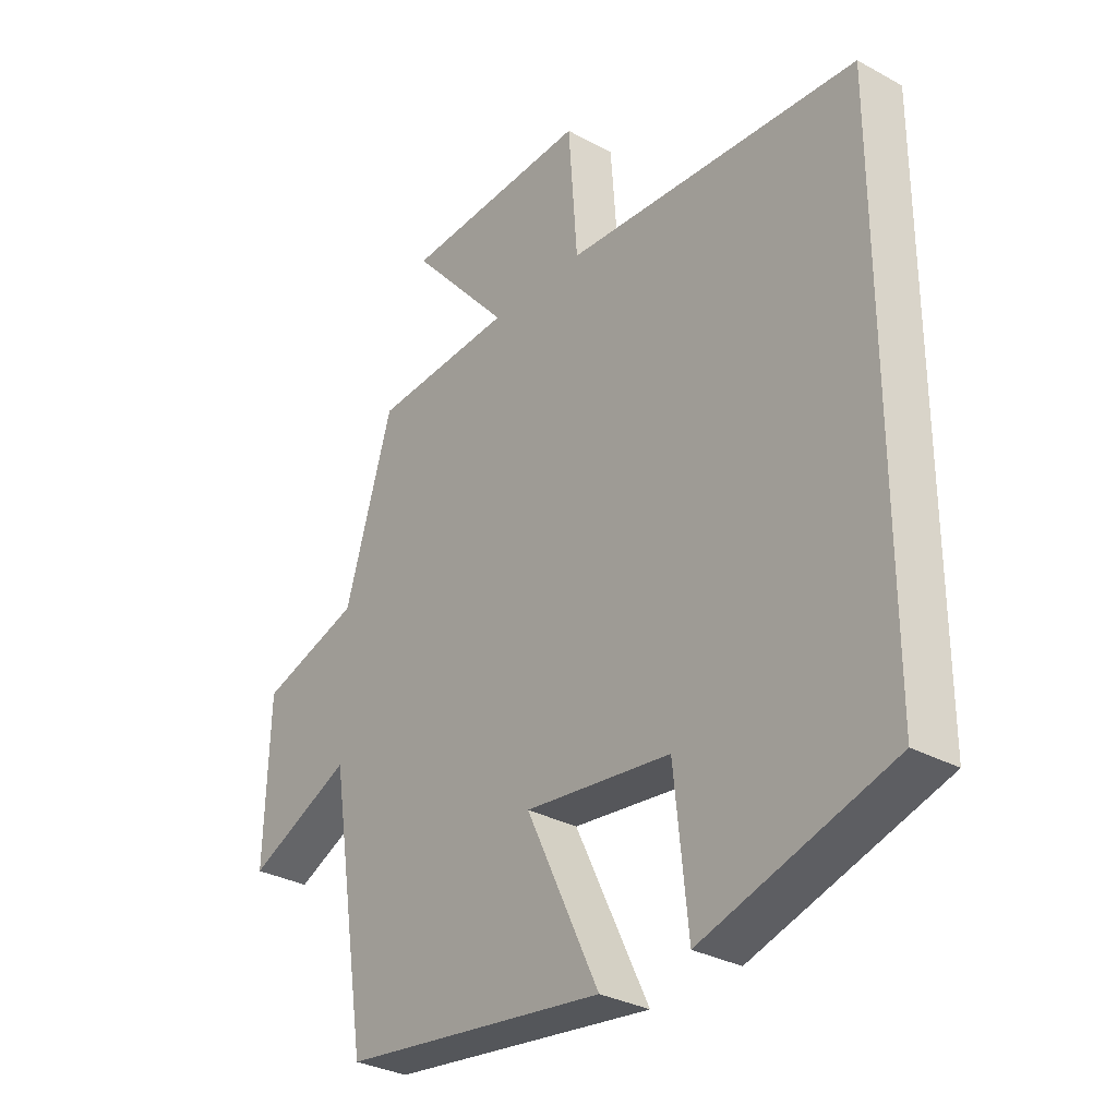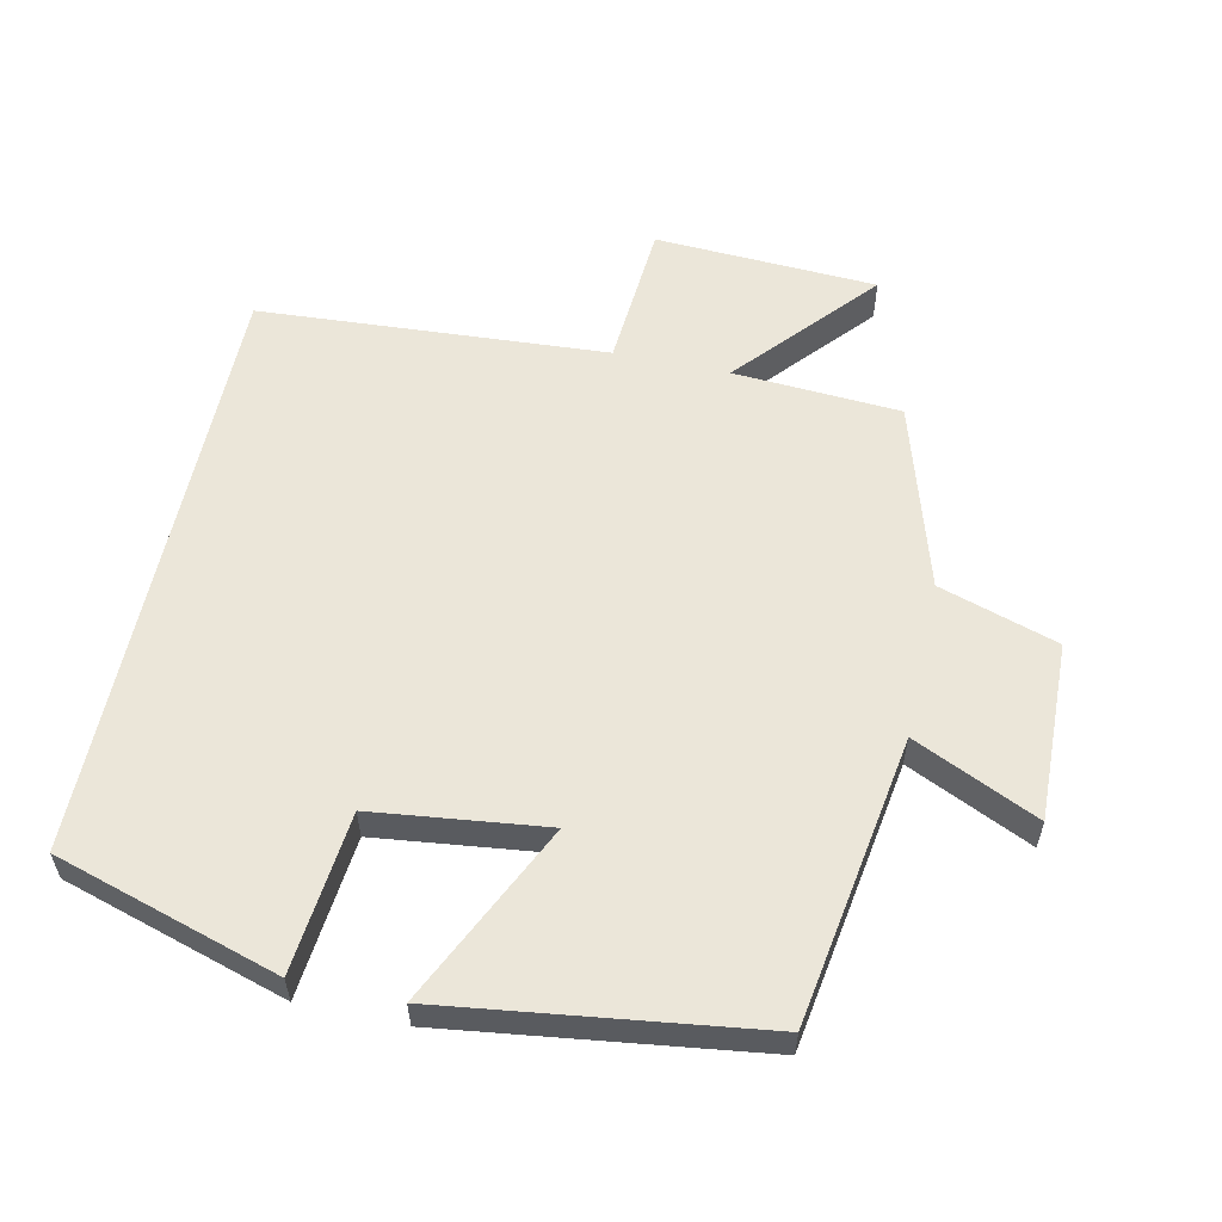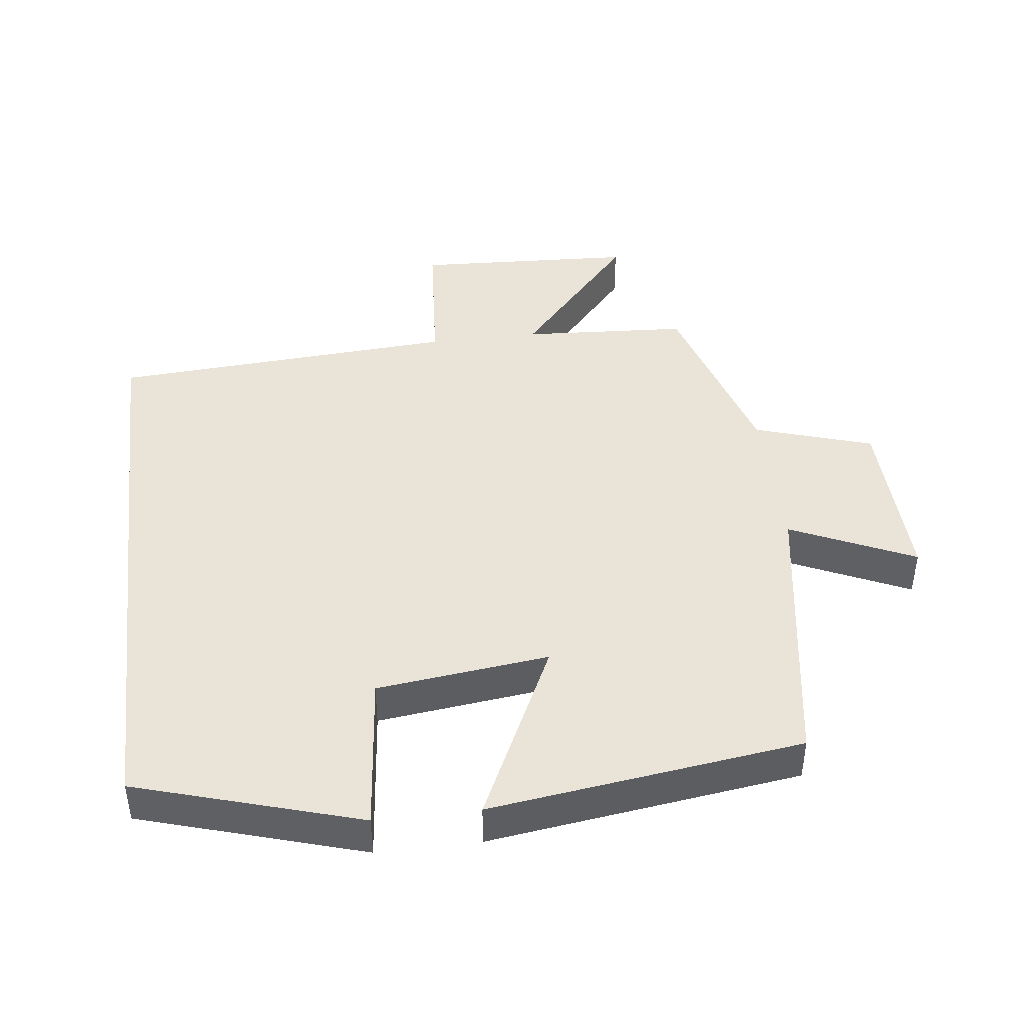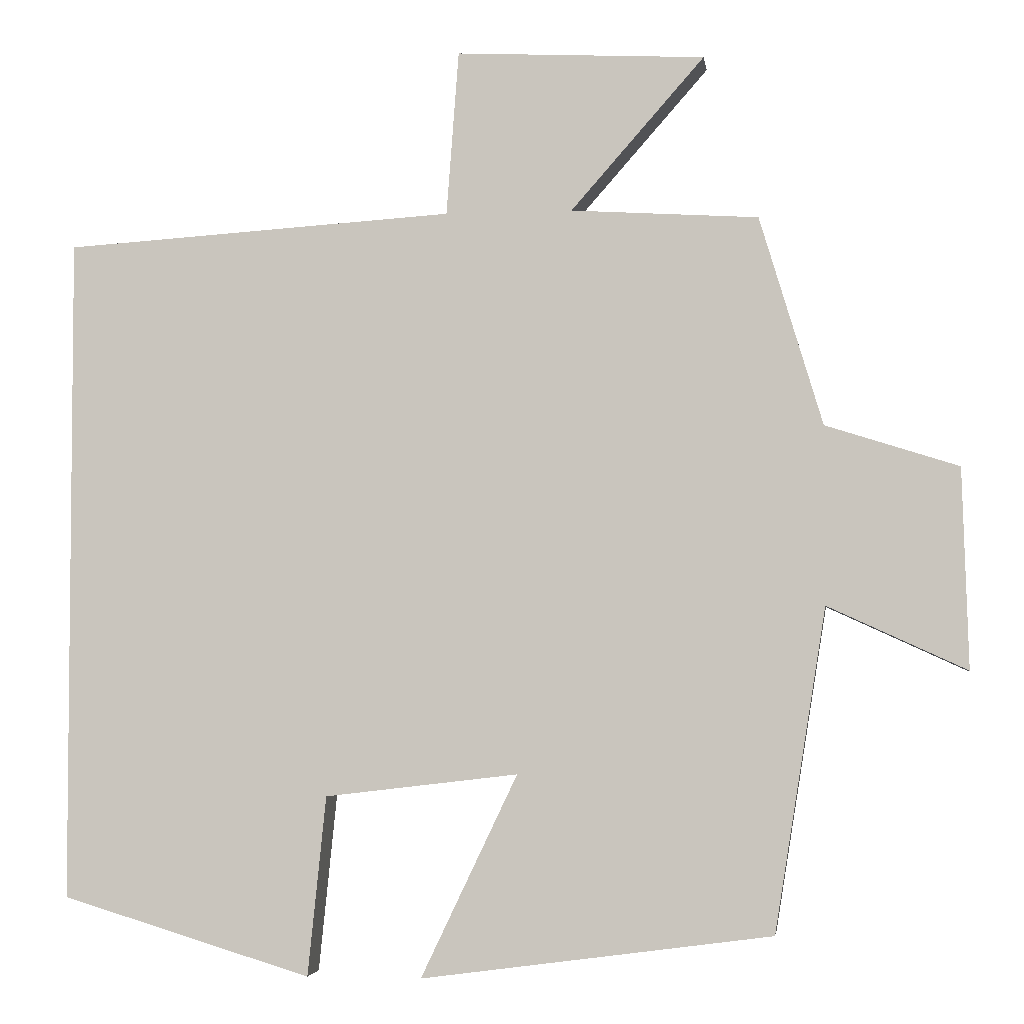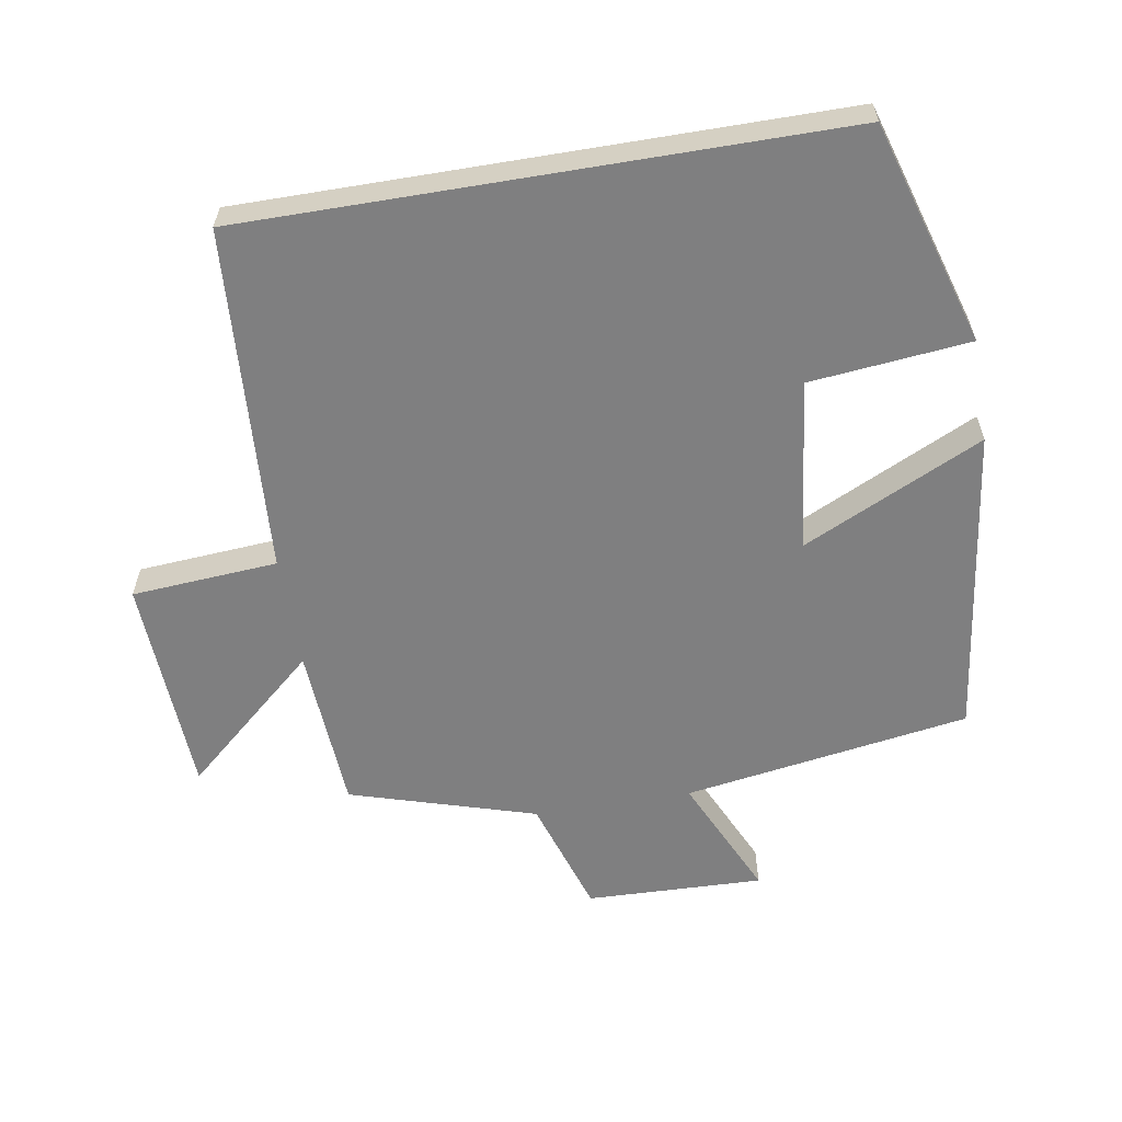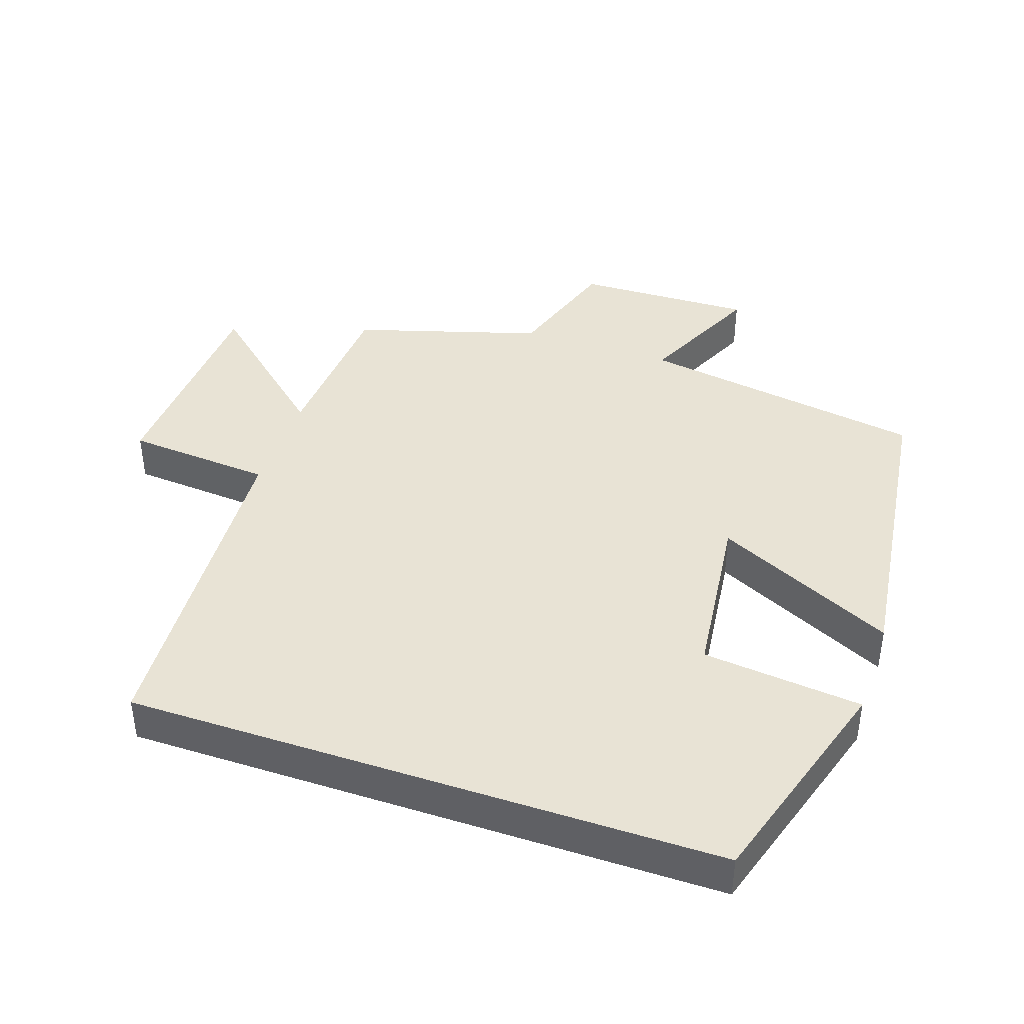
<metadata>
{"format":"obj","ext":"obj","renderer":"f3d","projection":"perspective","resolution":1024,"background":"white","views":[{"elev":-31.3,"azim":52.0,"up":"+Z"},{"elev":57.6,"azim":-167.8,"up":"+Y"},{"elev":43.5,"azim":173.0,"up":"+Y"},{"elev":-3.7,"azim":-172.2,"up":"+Z"},{"elev":-59.7,"azim":99.5,"up":"+Y"},{"elev":41.3,"azim":108.9,"up":"+Y"}]}
</metadata>
<code>
v 0.5 0.07 0.467
v 0.5 0.07 -0.401
v 0.174 0.07 -0.5
v 0.15 0.07 -0.266
v -0.102 0.07 -0.236
v 0.024 0.07 -0.5
v -0.433 0.07 -0.439
v -0.5 0.07 -0.019
v -0.681 0.07 -0.102
v -0.673 0.07 0.158
v -0.5 0.07 0.213
v -0.418 0.07 0.485
v -0.174 0.07 0.5
v -0.348 0.07 0.698
v -0.024 0.07 0.714
v -0.008 0.07 0.5
v 0.5 0 0.467
v 0.5 0 -0.401
v 0.174 0 -0.5
v 0.15 0 -0.266
v -0.102 0 -0.236
v 0.024 0 -0.5
v -0.433 0 -0.439
v -0.5 0 -0.019
v -0.681 0 -0.102
v -0.673 0 0.158
v -0.5 0 0.213
v -0.418 0 0.485
v -0.174 0 0.5
v -0.348 0 0.698
v -0.024 0 0.714
v -0.008 0 0.5
f 13 14 15 16
f 16 1 2
f 13 16 2
f 12 13 2
f 11 12 2
f 8 9 10 11
f 7 8 11
f 6 7 11
f 5 6 11
f 4 5 11
f 4 11 2
f 2 3 4
f 32 31 30 29
f 18 17 32
f 18 32 29
f 18 29 28
f 18 28 27
f 27 26 25 24
f 27 24 23
f 27 23 22
f 27 22 21
f 27 21 20
f 18 27 20
f 20 19 18
f 1 17 18 2
f 2 18 19 3
f 3 19 20 4
f 4 20 21 5
f 5 21 22 6
f 6 22 23 7
f 7 23 24 8
f 8 24 25 9
f 9 25 26 10
f 10 26 27 11
f 11 27 28 12
f 12 28 29 13
f 13 29 30 14
f 14 30 31 15
f 15 31 32 16
f 16 32 17 1

</code>
